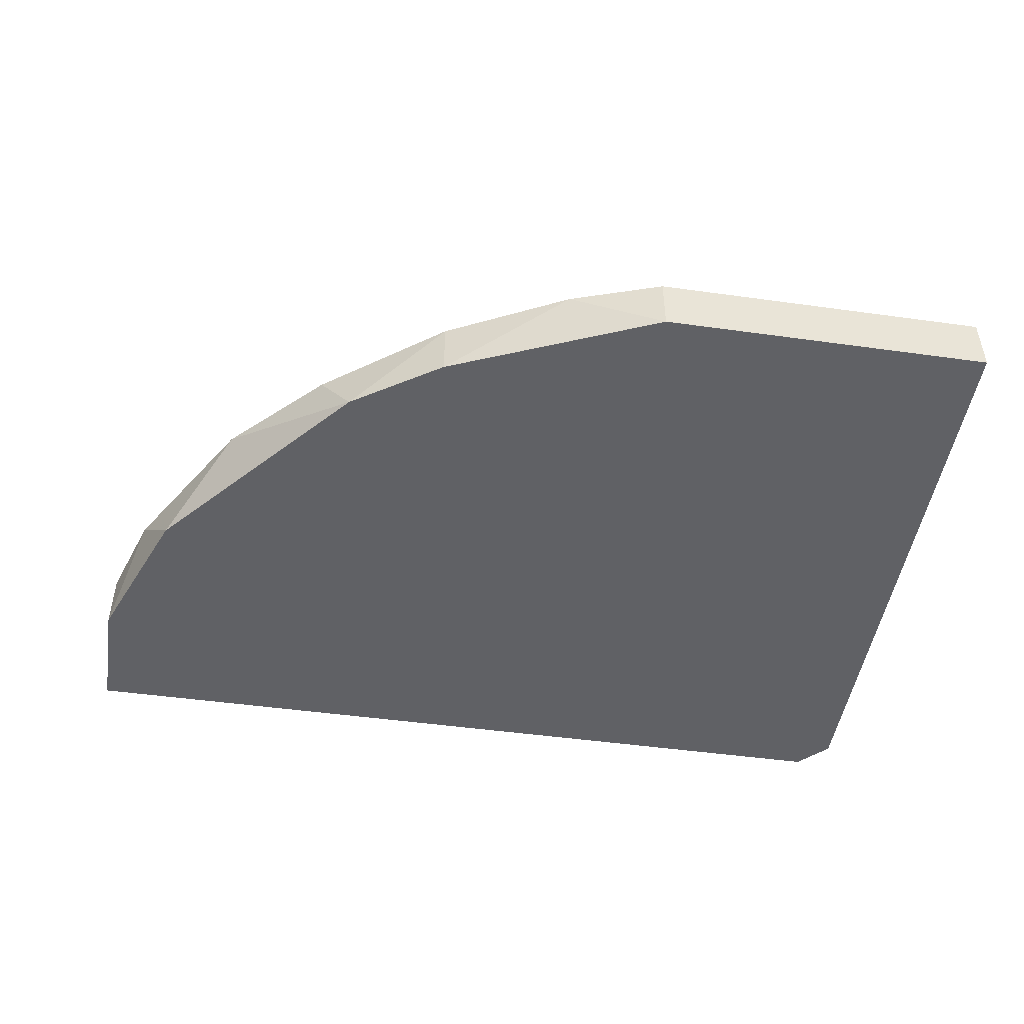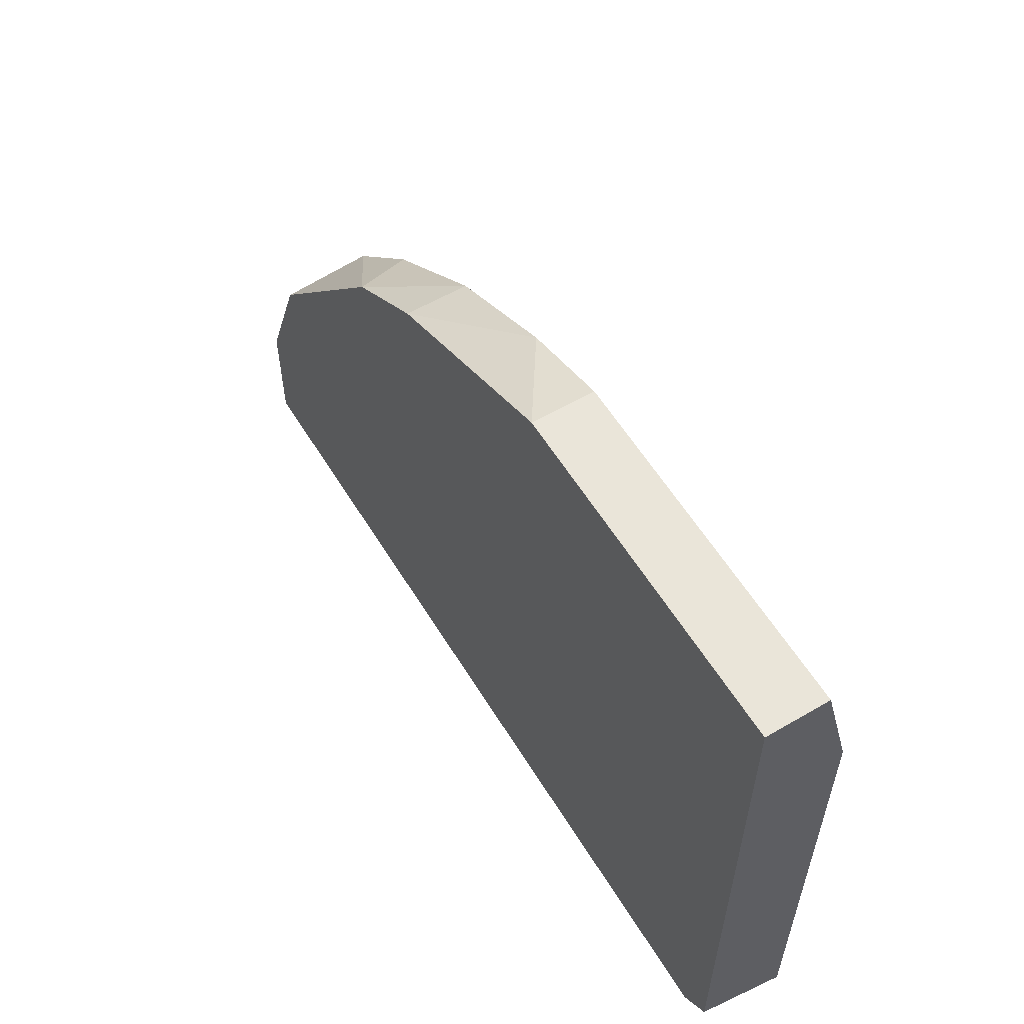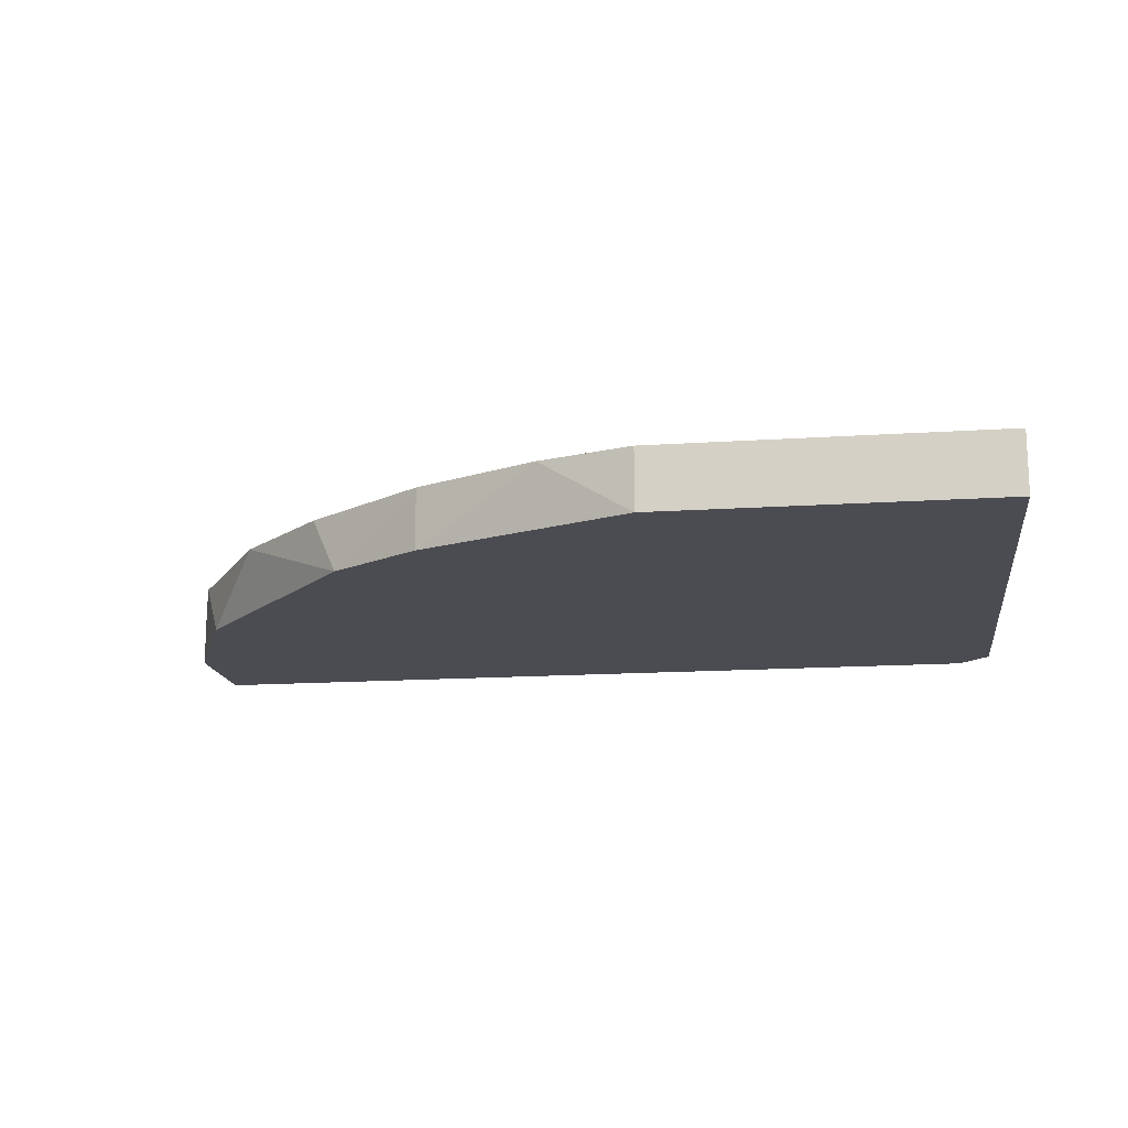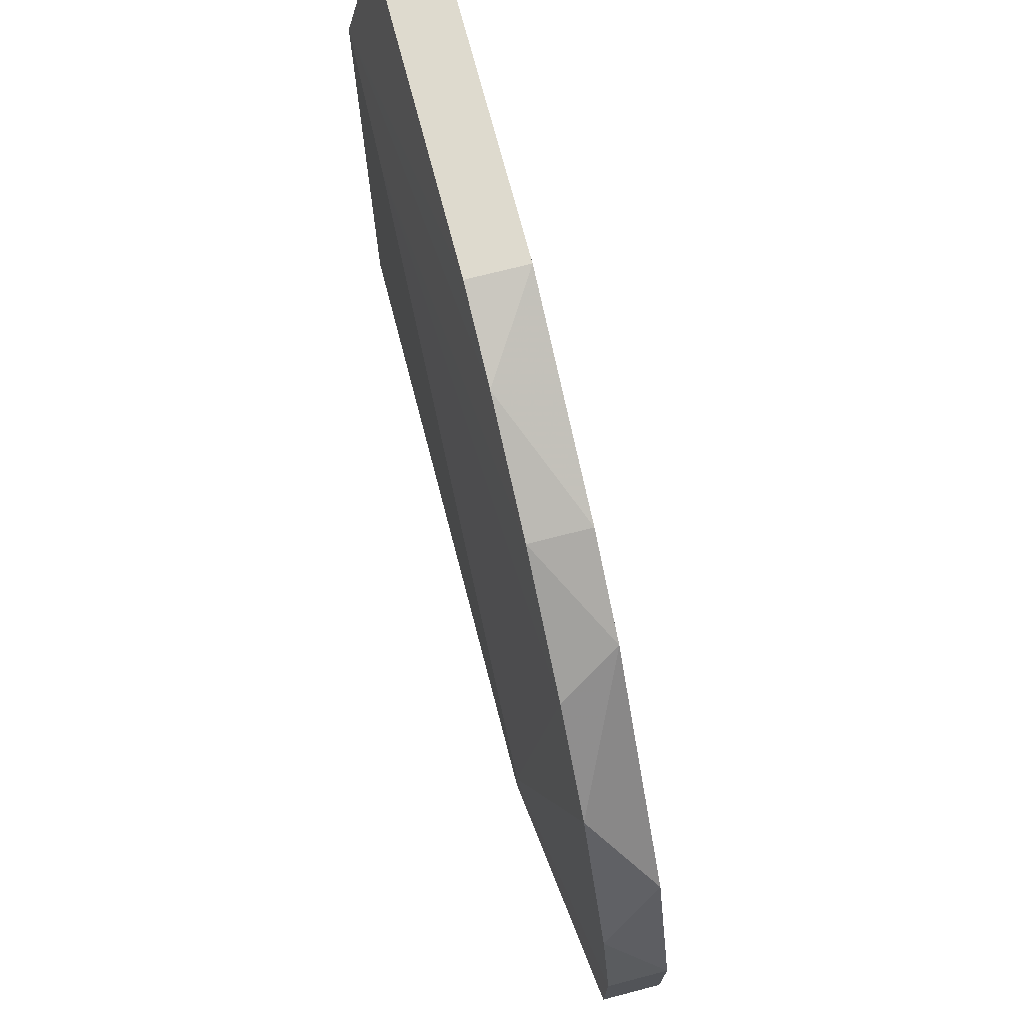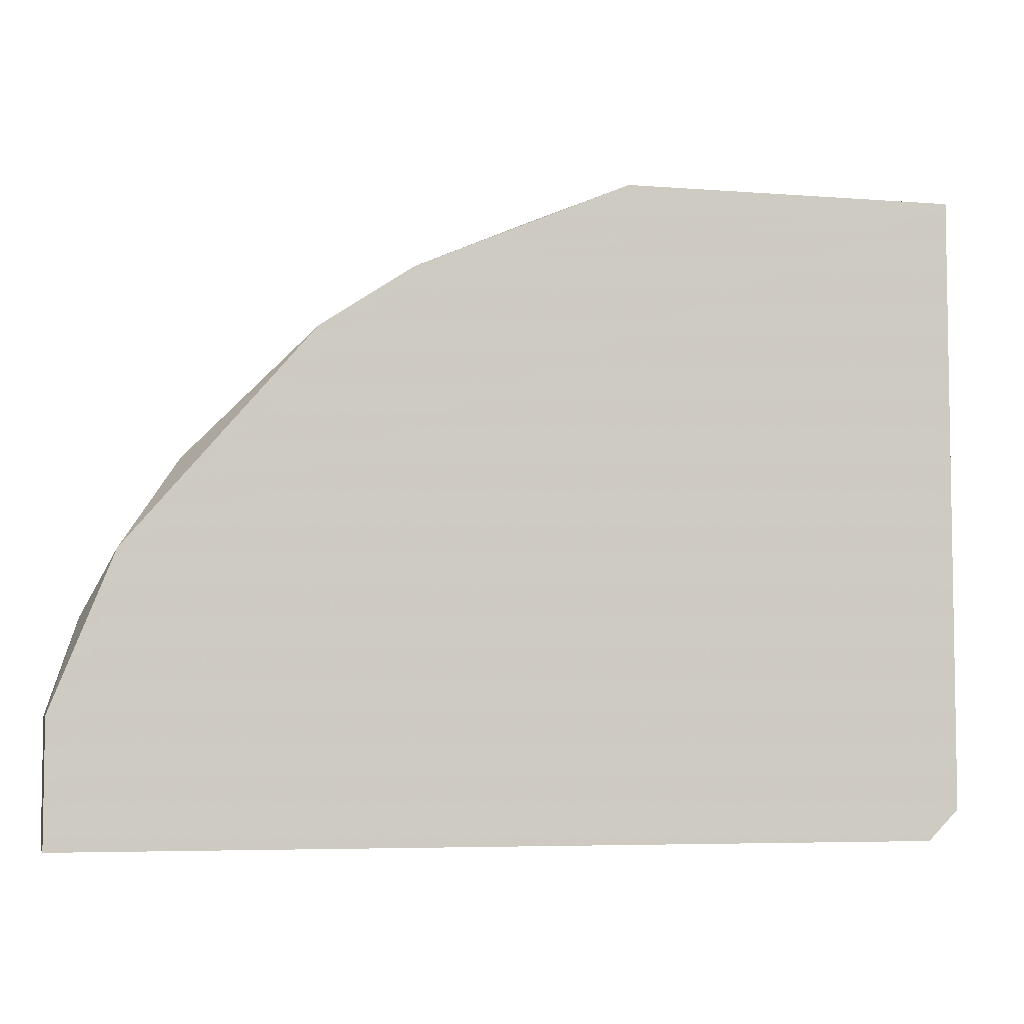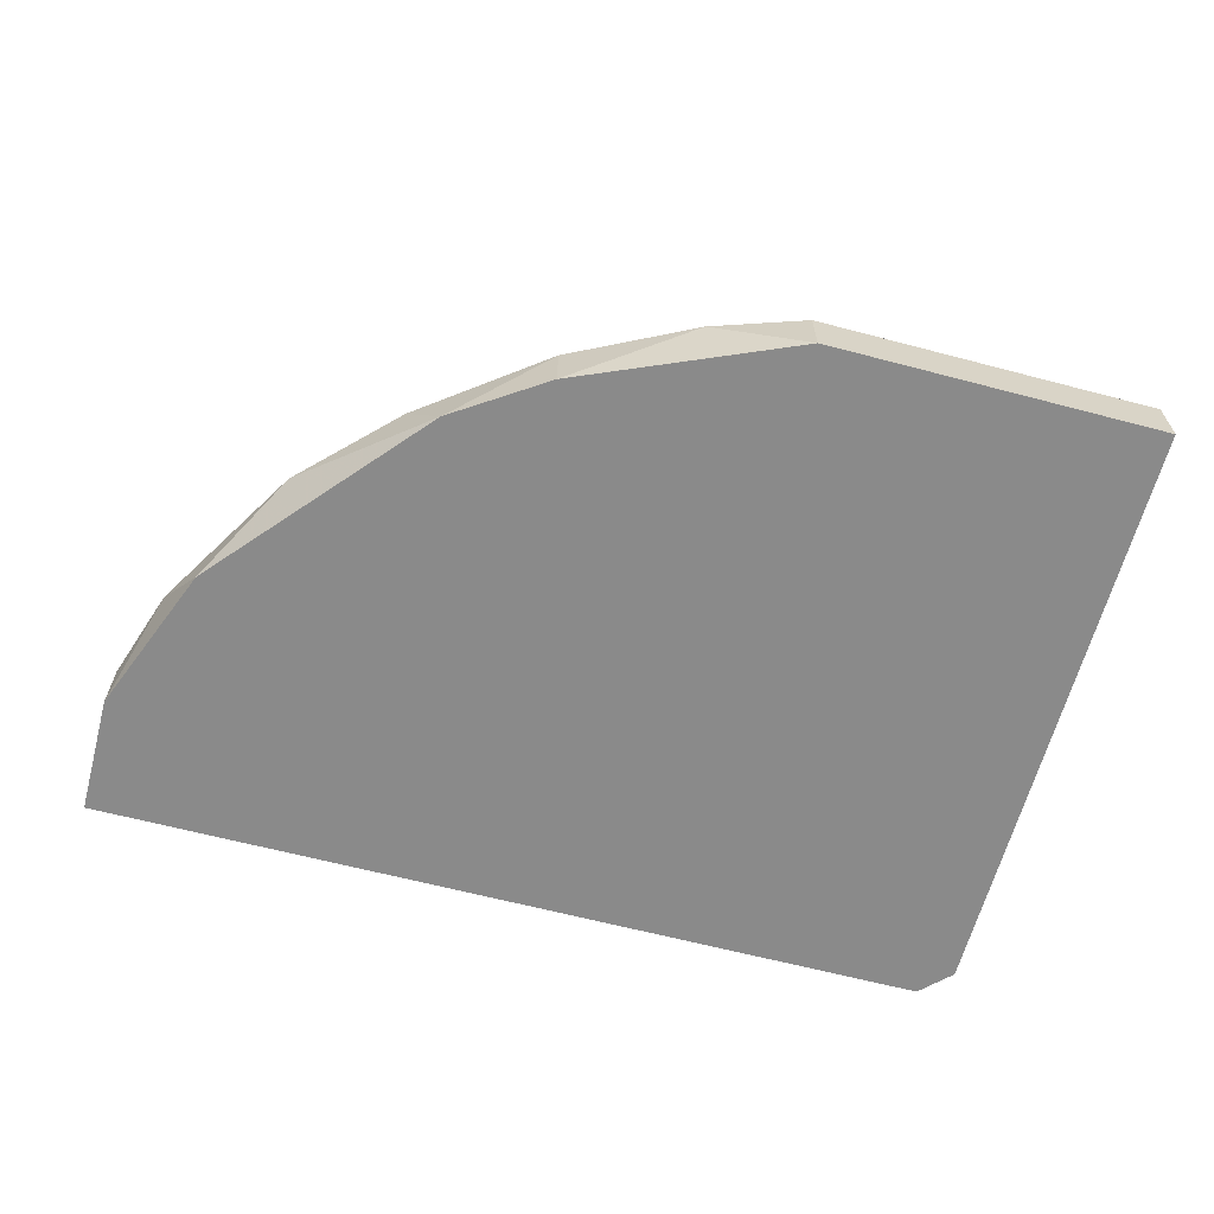
<metadata>
{"format":"obj","ext":"obj","renderer":"f3d","projection":"perspective","resolution":1024,"background":"white","views":[{"elev":-47.8,"azim":171.1,"up":"+Z"},{"elev":57.8,"azim":-121.2,"up":"+Y"},{"elev":-15.5,"azim":-172.0,"up":"+Z"},{"elev":71.2,"azim":75.5,"up":"+Y"},{"elev":-5.6,"azim":166.4,"up":"+Y"},{"elev":-63.5,"azim":165.1,"up":"+Z"}]}
</metadata>
<code>
v 0.001375 0.03432 0.03873
v 0.0297 0.03599 0.03373
v 0.0297 0.01099 0.03873
v 0.0297 0.009325 0.03873
v 0.03971 0.02433 0.03373
v -0.003627 0.009325 0.03373
v 0.0247 0.03932 0.03373
v 0.0247 0.03932 0.03707
v 0.04304 0.009325 0.03373
v 0.04304 0.009325 0.03707
v 0.04304 0.01599 0.03373
v 0.04304 0.01599 0.03707
v 0.03637 0.02932 0.03707
v 0.03137 0.03432 0.03707
v 0.01804 0.04265 0.03707
v -0.005297 0.03766 0.03873
v -0.005297 0.01099 0.03373
v -0.005297 0.009325 0.03873
v -0.005297 0.04433 0.03373
v -0.005297 0.04433 0.03707
v 0.01304 0.04433 0.03373
v 0.01304 0.04433 0.03707
v 0.04137 0.02099 0.03707
f 12 11 23
f 19 5 6
f 18 6 10
f 15 22 16
f 19 18 16
f 16 18 3
f 6 5 9
f 10 6 9
f 5 19 7
f 22 19 20
f 16 22 20
f 19 16 20
f 22 15 21
f 19 22 21
f 15 7 21
f 7 19 21
f 3 10 12
f 10 9 12
f 18 19 17
f 6 18 17
f 19 6 17
f 7 15 8
f 7 8 2
f 13 5 2
f 5 7 2
f 15 16 1
f 16 3 1
f 8 15 1
f 18 10 4
f 10 3 4
f 3 18 4
f 9 5 11
f 12 9 11
f 3 13 14
f 2 8 14
f 13 2 14
f 1 3 14
f 8 1 14
f 5 13 23
f 13 3 23
f 3 12 23
f 11 5 23

</code>
